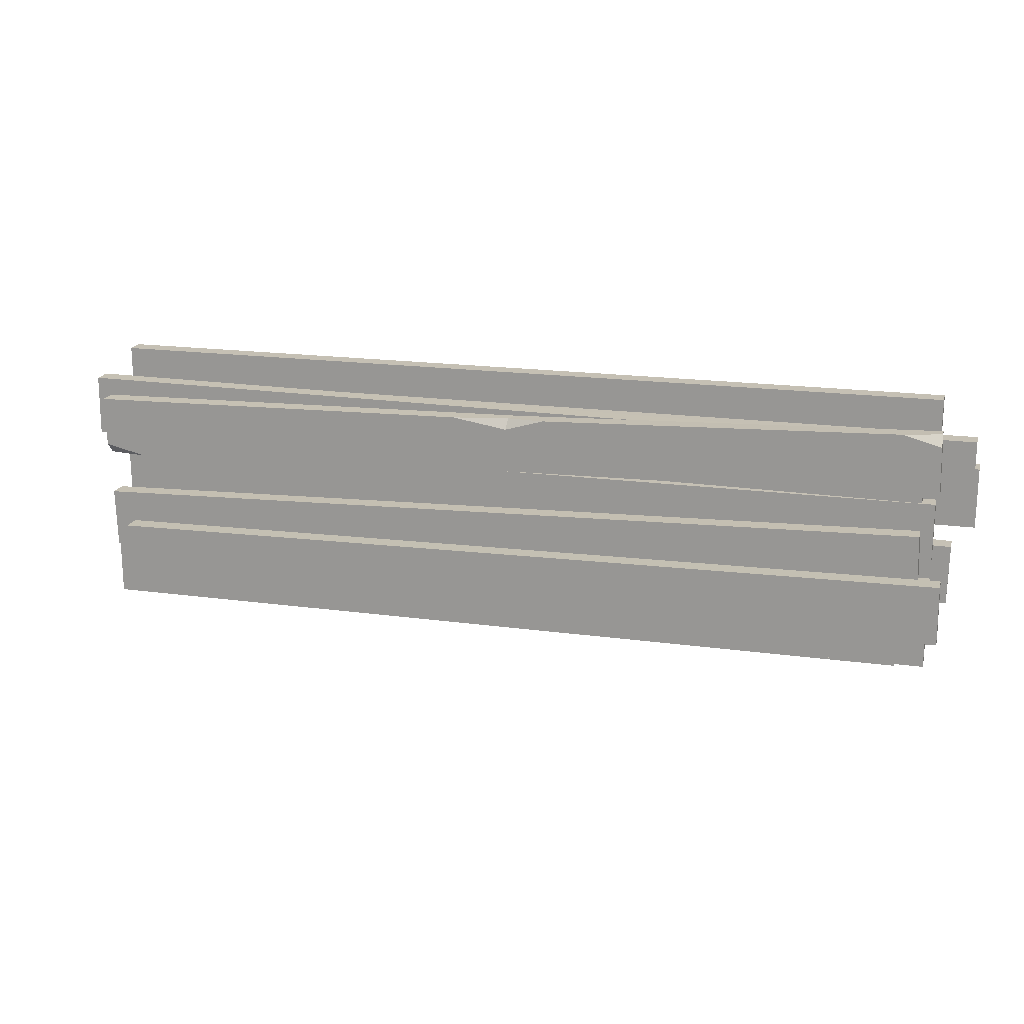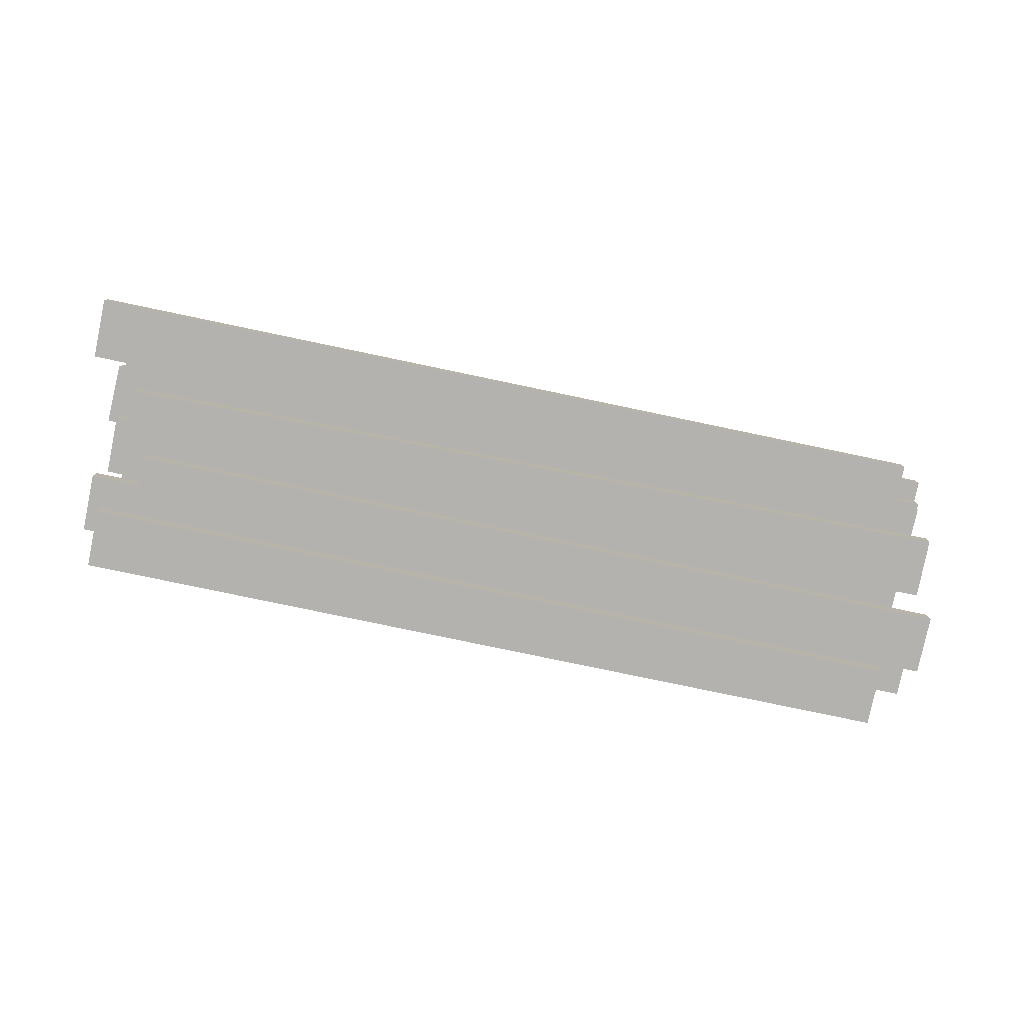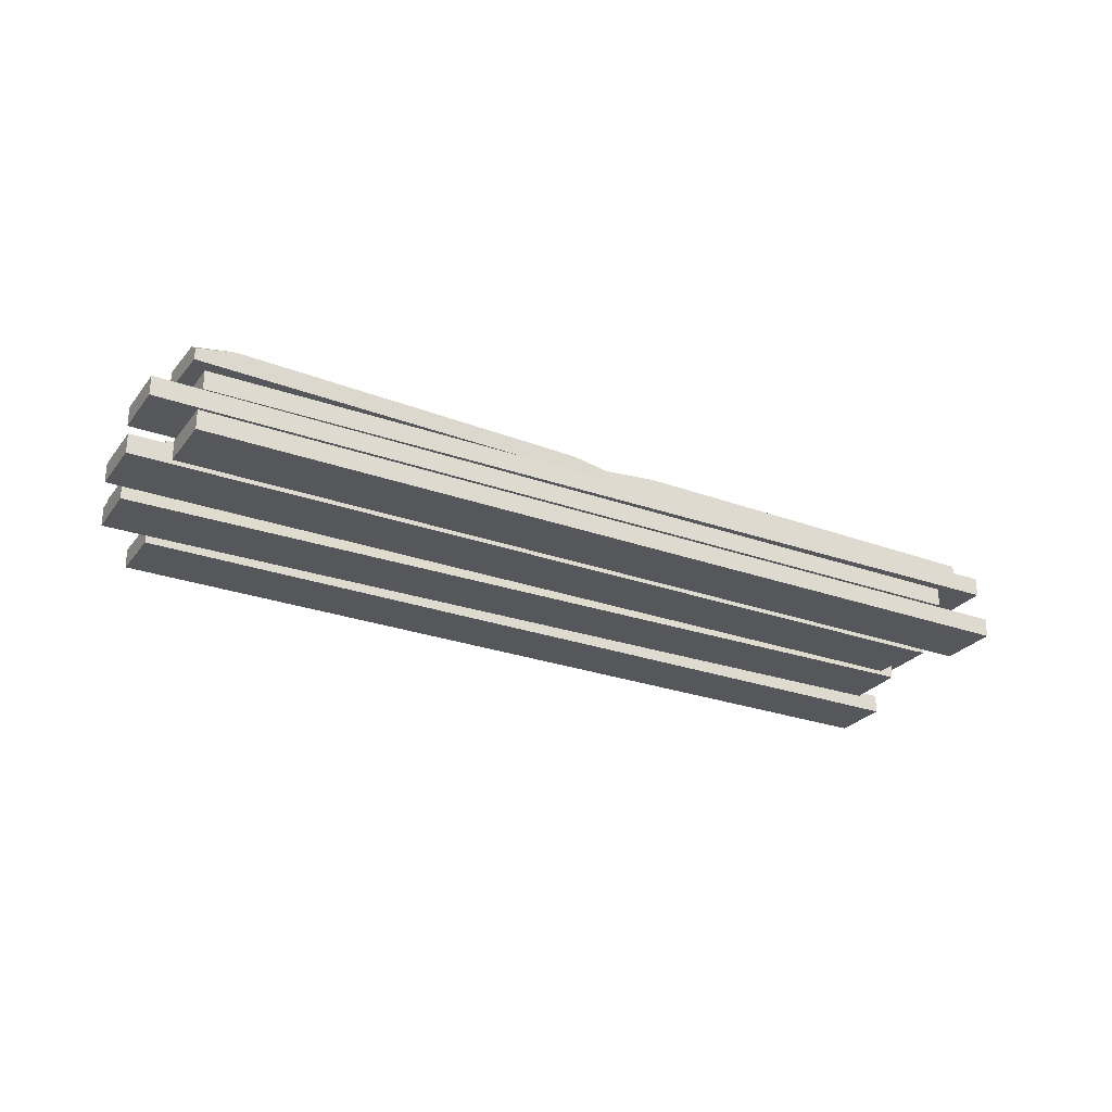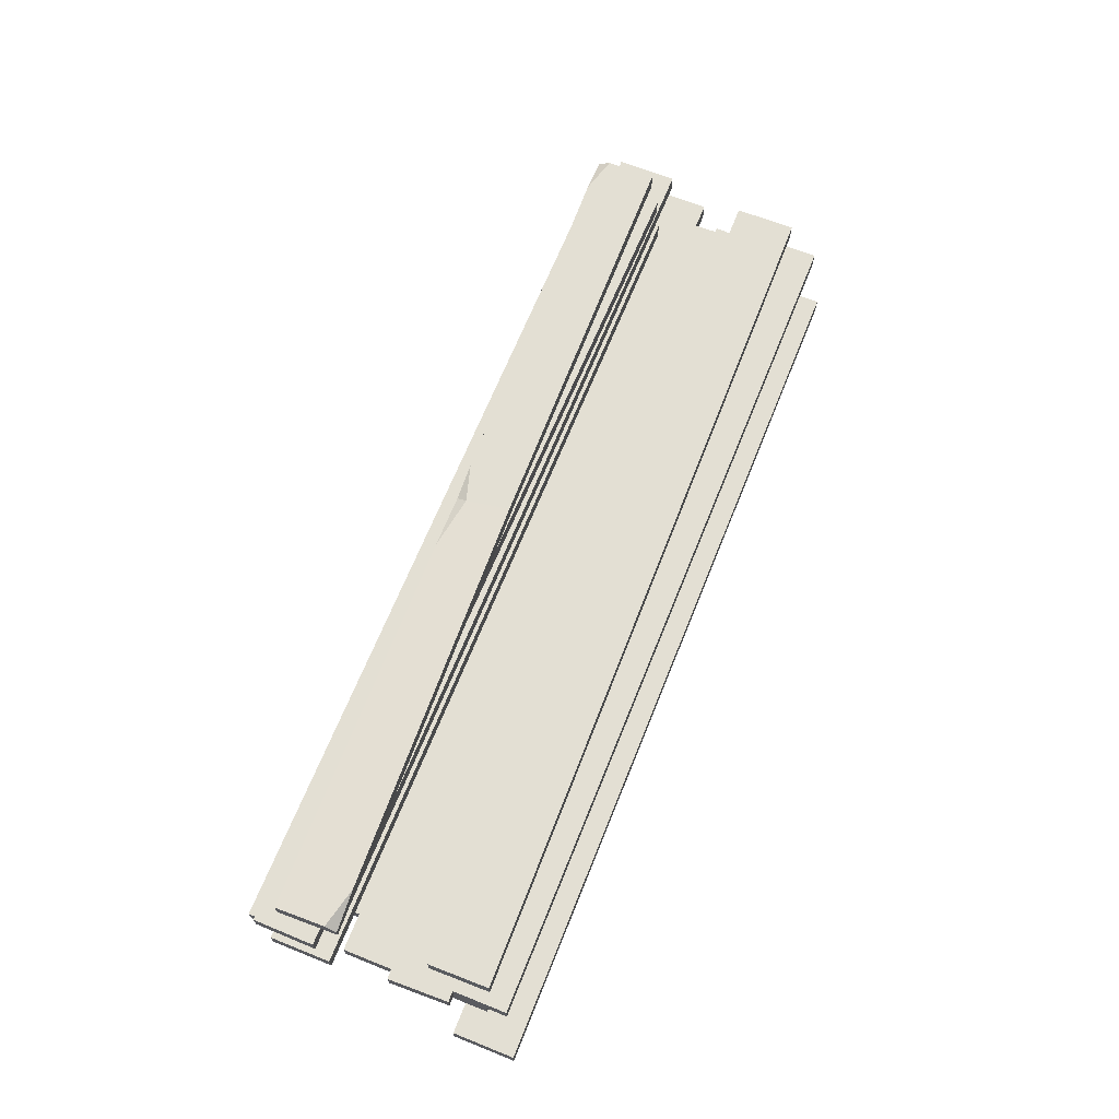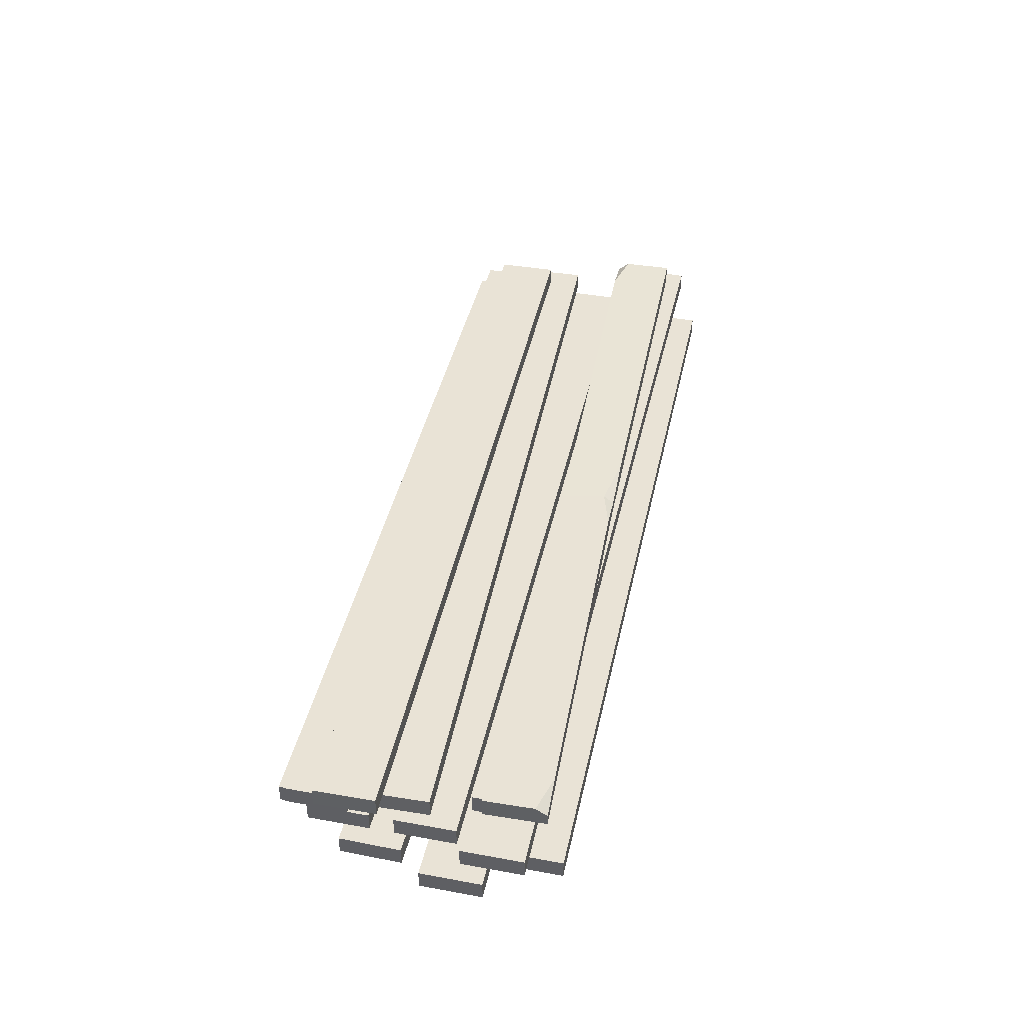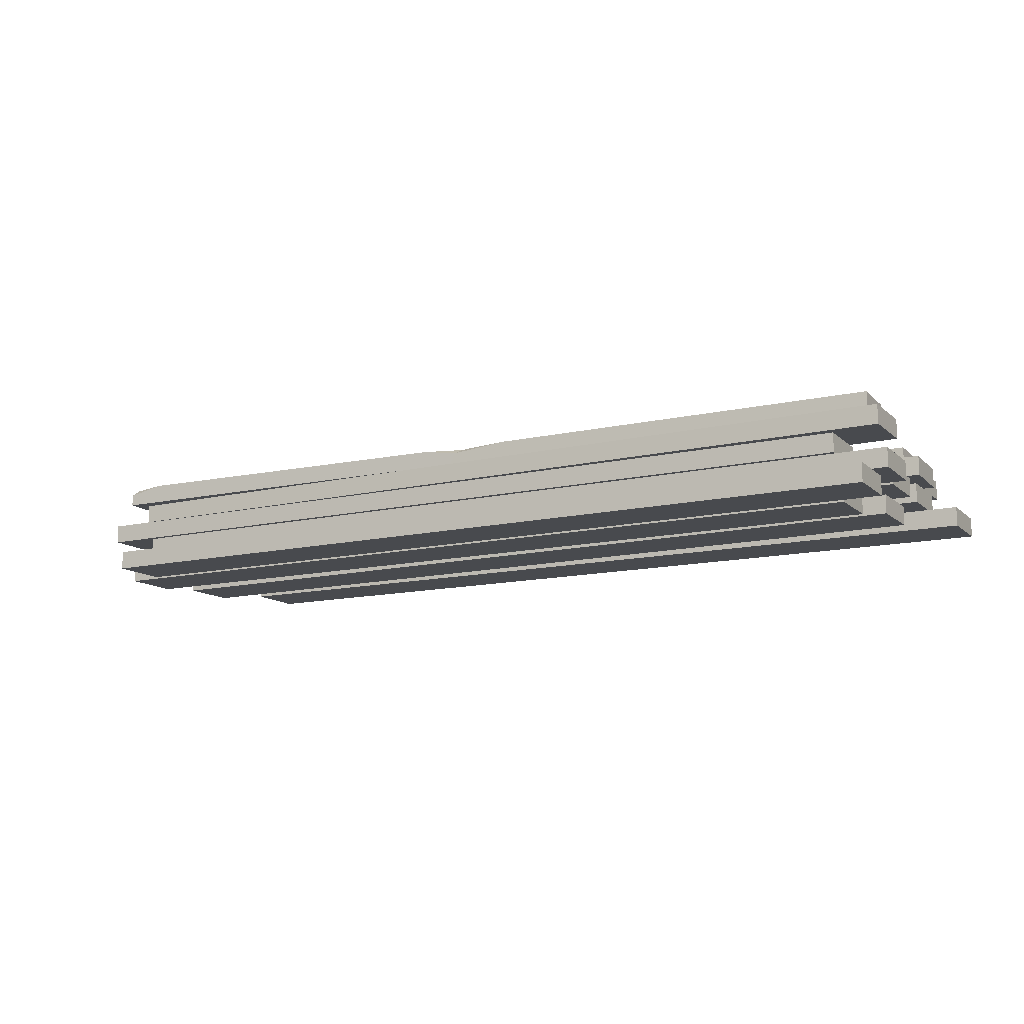
<metadata>
{"format":"obj","ext":"obj","renderer":"f3d","projection":"perspective","resolution":1024,"background":"white","views":[{"elev":18.3,"azim":-165.1,"up":"+Z"},{"elev":-79.8,"azim":168.2,"up":"+Y"},{"elev":-26.8,"azim":-29.3,"up":"+Y"},{"elev":67.0,"azim":111.9,"up":"+Y"},{"elev":42.3,"azim":-77.7,"up":"+Y"},{"elev":-12.9,"azim":28.3,"up":"+Y"}]}
</metadata>
<code>
v -219.4 10.53 59.08
v 239.1 10.53 59.08
v -219.4 20.63 59.08
v 239.1 20.63 59.08
v -219.4 20.63 27.2
v 239.1 20.63 27.2
v -219.4 10.53 27.2
v 239.1 10.53 27.2
v -227.4 10.53 -21.49
v 231.1 10.53 -21.49
v -227.4 20.63 -21.49
v 231.1 20.63 -21.49
v -227.4 20.63 -53.36
v 231.1 20.63 -53.36
v -227.4 10.53 -53.36
v 231.1 10.53 -53.36
v -245.8 20.81 61.04
v 212.7 20.81 61.04
v -245.8 30.91 61.04
v 212.7 30.91 61.04
v -245.8 30.91 29.17
v 212.7 30.91 29.17
v -245.8 20.81 29.17
v 212.7 20.81 29.17
v -211.7 0 -41.87
v 246.7 0 -41.87
v -211.7 10.1 -41.87
v 246.7 10.1 -41.87
v -211.7 10.1 -73.75
v 246.7 10.1 -73.75
v -211.7 0 -73.75
v 246.7 0 -73.75
v -233.1 30.91 -15.22
v 225.3 30.91 -21.03
v -233.1 41.01 -15.22
v 225.3 41.01 -21.03
v -233.5 41.01 -47.1
v 224.9 41.01 -52.9
v -233.5 30.91 -47.1
v 224.9 30.91 -52.9
v -221.3 30.91 61.56
v 237.1 30.91 66.07
v -221.3 41.01 61.56
v 237.1 41.01 66.07
v -221 41.01 29.69
v 237.4 41.01 34.19
v -221 30.91 29.69
v 237.4 30.91 34.19
v -227.4 0 76.6
v 231.1 0 76.6
v -227.4 10.1 76.6
v 231.1 10.1 76.6
v -227.4 10.1 44.72
v 231.1 10.1 44.72
v -227.4 0 44.72
v 231.1 0 44.72
v -228.9 40.93 68.47
v 229.4 40.93 56.76
v -228.9 46.99 68.47
v 229.4 51.03 56.76
v -229.7 51.03 36.61
v 228.7 51.03 30.68
v -229.7 40.93 36.61
v 228.6 40.93 24.89
v -7.81 41.46 61.14
v -3.614 50.49 55.56
v -7.684 50.49 32.62
v -12.84 41.46 32.75
v -229.1 51.03 62.55
v -209.3 51.03 67.97
v 207.2 51.03 25.44
v 228.6 46.11 24.89
v -23.82 50.49 61.55
v 25.09 50.49 60.29
v -4.356 47.51 61.05
v -227.4 20.6 -32.24
v 231.1 20.6 -32.24
v -227.4 30.7 -32.24
v 231.1 30.7 -32.24
v -227.4 30.7 -64.12
v 231.1 30.7 -64.12
v -227.4 20.6 -64.12
v 231.1 20.6 -64.12
v -248 0 40.75
v 210.5 0 40.75
v -248 10.1 40.75
v 210.5 10.1 40.75
v -248 10.1 8.869
v 210.5 10.1 8.869
v -248 0 8.869
v 210.5 0 8.869
v -236.8 0 -2.993
v 221.7 0 4.626
v -236.8 10.1 -2.993
v 221.7 10.1 4.626
v -236.2 10.1 -34.87
v 222.2 10.1 -27.25
v -236.2 0 -34.87
v 222.2 0 -27.25
v -220.7 20.81 8.141
v 237.6 20.81 -4.358
v -220.7 30.91 8.141
v 237.6 30.91 -4.358
v -221.6 30.91 -23.72
v 236.7 30.91 -36.22
v -221.6 20.81 -23.72
v 236.7 20.81 -36.22
v -227.4 10.53 23.04
v 231.1 10.53 23.04
v -227.4 20.63 23.04
v 231.1 20.63 23.04
v -227.4 20.63 -8.835
v 231.1 20.63 -8.835
v -227.4 10.53 -8.835
v 231.1 10.53 -8.835
f 1 2 4 3
f 3 4 6 5
f 5 6 8 7
f 7 8 2 1
f 2 8 6 4
f 7 1 3 5
f 9 10 12 11
f 11 12 14 13
f 13 14 16 15
f 15 16 10 9
f 10 16 14 12
f 15 9 11 13
f 17 18 20 19
f 19 20 22 21
f 21 22 24 23
f 23 24 18 17
f 18 24 22 20
f 23 17 19 21
f 25 26 28 27
f 27 28 30 29
f 29 30 32 31
f 31 32 26 25
f 26 32 30 28
f 31 25 27 29
f 33 34 36 35
f 35 36 38 37
f 37 38 40 39
f 39 40 34 33
f 34 40 38 36
f 39 33 35 37
f 41 42 44 43
f 43 44 46 45
f 45 46 48 47
f 47 48 42 41
f 42 48 46 44
f 47 41 43 45
f 49 50 52 51
f 51 52 54 53
f 53 54 56 55
f 55 56 50 49
f 50 56 54 52
f 55 49 51 53
f 57 65 75 73 70 59
f 69 70 73 66 67 61
f 61 67 68 63
f 63 68 65 57
f 58 64 72 62 60
f 63 57 59 69 61
f 74 75 65 58 60
f 67 66 74 60 62 71
f 68 67 71 72 64
f 65 68 64 58
f 59 70 69
f 72 71 62
f 66 75 74
f 73 75 66
f 76 77 79 78
f 78 79 81 80
f 80 81 83 82
f 82 83 77 76
f 77 83 81 79
f 82 76 78 80
f 84 85 87 86
f 86 87 89 88
f 88 89 91 90
f 90 91 85 84
f 85 91 89 87
f 90 84 86 88
f 92 93 95 94
f 94 95 97 96
f 96 97 99 98
f 98 99 93 92
f 93 99 97 95
f 98 92 94 96
f 100 101 103 102
f 102 103 105 104
f 104 105 107 106
f 106 107 101 100
f 101 107 105 103
f 106 100 102 104
f 108 109 111 110
f 110 111 113 112
f 112 113 115 114
f 114 115 109 108
f 109 115 113 111
f 114 108 110 112

</code>
